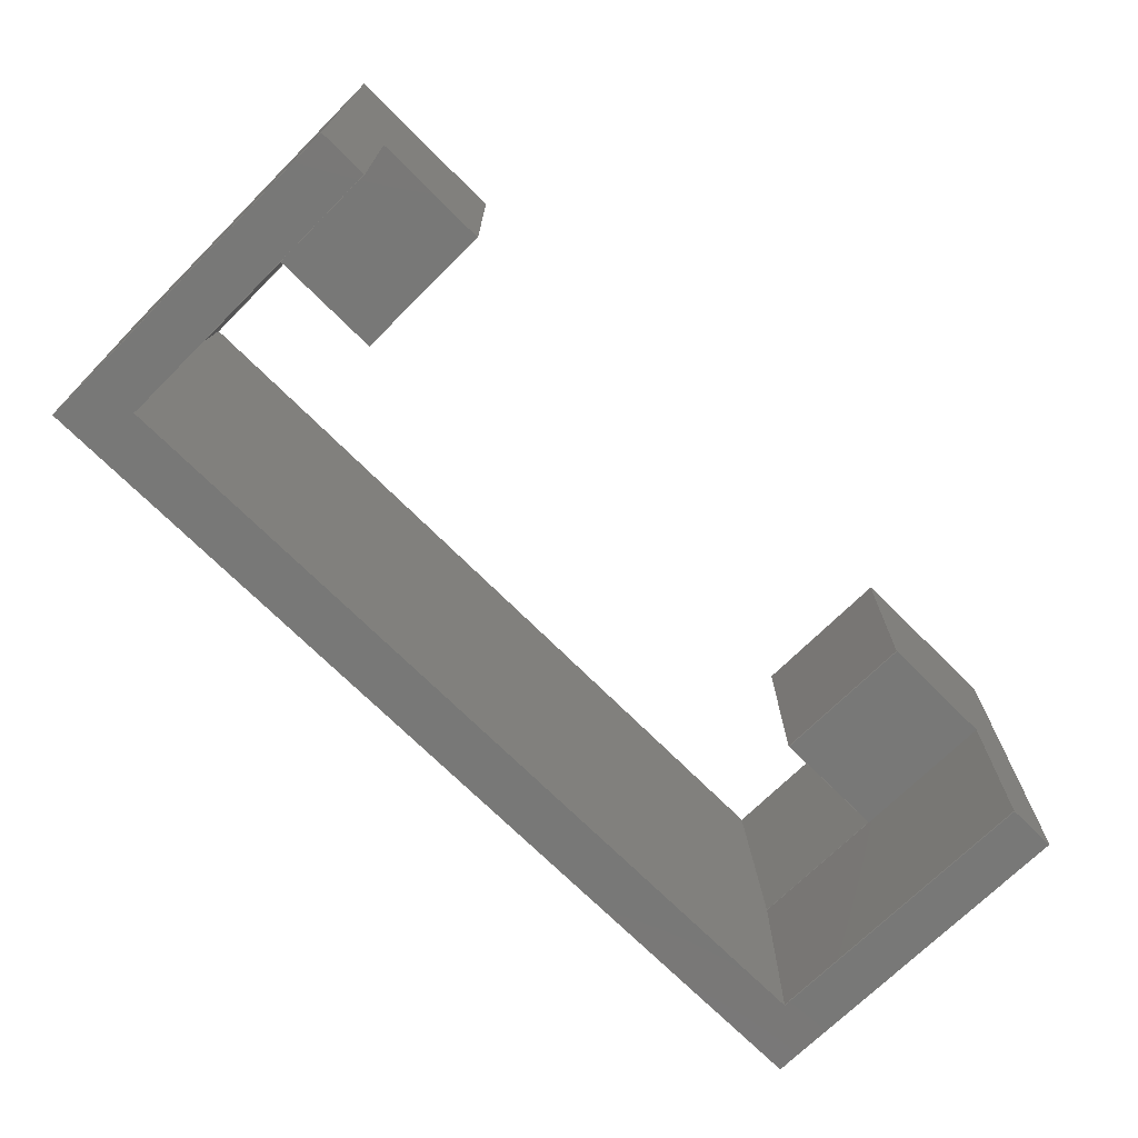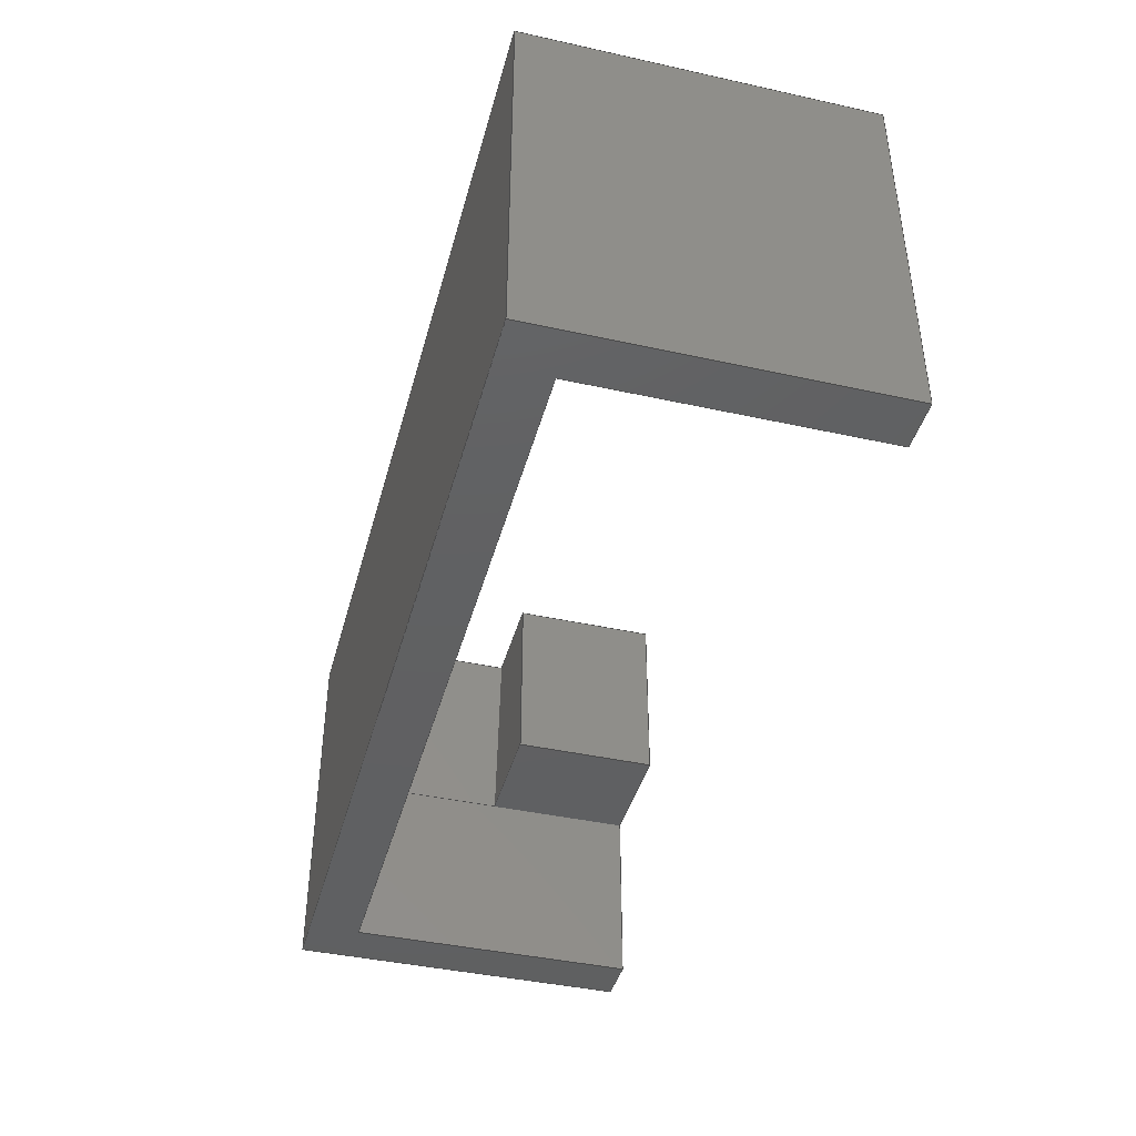
<metadata>
{"format":"iges","ext":"igs","renderer":"f3d","projection":"perspective","resolution":1024,"background":"white","views":[{"elev":-70.9,"azim":-45.1,"up":"+Y"},{"elev":-41.8,"azim":-104.9,"up":"+Y"}]}
</metadata>
<code>

,,14HCale Nema14 v6,14HCale Nema14 v6,7Hunknown,7Hunknown,32,38,7,99,15,
,1,2,2HMM,1,0.08,15H2.02e+07,0.01,1e+04,7Hunknown,7Hunknown,11,
0,15H2.019e+07;
     186       1                                                00000000
     186            -211       1       0                               0
     514       2                                                00010000
     514                       2       1                               0
     510       4                                                00010000
     510            -211       1       1                               0
     510       5                                                00010000
     510            -211       1       1                               0
     510       6                                                00010000
     510            -211       1       1                               0
     510       7                                                00010000
     510            -211       1       1                               0
     510       8                                                00010000
     510            -211       1       1                               0
     510       9                                                00010000
     510            -211       1       1                               0
     510      10                                                00010000
     510            -211       1       1                               0
     510      11                                                00010000
     510            -211       1       1                               0
     510      12                                                00010000
     510            -211       1       1                               0
     510      13                                                00010000
     510            -211       1       1                               0
     510      14                                                00010000
     510            -211       1       1                               0
     510      15                                                00010000
     510            -211       1       1                               0
     510      16                                                00010000
     510            -211       1       1                               0
     510      17                                                00010000
     510            -211       1       1                               0
     510      18                                                00010000
     510            -211       1       1                               0
     510      19                                                00010000
     510            -211       1       1                               0
     510      20                                                00010000
     510            -211       1       1                               0
     510      21                                                00010000
     510            -211       1       1                               0
     508      22                                                00010000
     508                       1       1                               0
     508      23                                                00010000
     508                       1       1                               0
     508      24                                                00010000
     508                       3       1                               0
     508      27                                                00010000
     508                       2       1                               0
     508      29                                                00010000
     508                       1       1                               0
     508      30                                                00010000
     508                       1       1                               0
     508      31                                                00010000
     508                       1       1                               0
     508      32                                                00010000
     508                       1       1                               0
     508      33                                                00010000
     508                       1       1                               0
     508      34                                                00010000
     508                       2       1                               0
     508      36                                                00010000
     508                       1       1                               0
     508      37                                                00010000
     508                       2       1                               0
     508      39                                                00010000
     508                       2       1                               0
     508      41                                                00010000
     508                       1       1                               0
     508      42                                                00010000
     508                       1       1                               0
     508      43                                                00010000
     508                       2       1                               0
     508      45                                                00010000
     508                       2       1                               0
     508      47                                                00010000
     508                       1       1                               0
     126      48                                                00010000
     126       0               4       0                               0
     126      52                                                00010000
     126       0               4       0                               0
     126      56                                                00010000
     126       0               4       0                               0
     126      60                                                00010000
     126       0               3       0                               0
     126      63                                                00010000
     126       0               3       0                               0
     126      66                                                00010000
     126       0               4       0                               0
     126      70                                                00010000
     126       0               4       0                               0
     126      74                                                00010000
     126       0               4       0                               0
     126      78                                                00010000
     126       0               3       0                               0
     126      81                                                00010000
     126       0               3       0                               0
     126      84                                                00010000
     126       0               3       0                               0
     126      87                                                00010000
     126       0               3       0                               0
     126      90                                                00010000
     126       0               4       0                               0
     126      94                                                00010000
     126       0               4       0                               0
     126      98                                                00010000
     126       0               2       0                               0
     126     100                                                00010000
     126       0               4       0                               0
     126     104                                                00010000
     126       0               3       0                               0
     126     107                                                00010000
     126       0               4       0                               0
     126     111                                                00010000
     126       0               3       0                               0
     126     114                                                00010000
     126       0               3       0                               0
     126     117                                                00010000
     126       0               3       0                               0
     126     120                                                00010000
     126       0               3       0                               0
     126     123                                                00010000
     126       0               4       0                               0
     126     127                                                00010000
     126       0               3       0                               0
     126     130                                                00010000
     126       0               4       0                               0
     126     134                                                00010000
     126       0               3       0                               0
     126     137                                                00010000
     126       0               4       0                               0
     126     141                                                00010000
     126       0               4       0                               0
     126     145                                                00010000
     126       0               3       0                               0
     126     148                                                00010000
     126       0               3       0                               0
     126     151                                                00010000
     126       0               3       0                               0
     126     154                                                00010000
     126       0               3       0                               0
     126     157                                                00010000
     126       0               3       0                               0
     126     160                                                00010000
     126       0               3       0                               0
     126     163                                                00010000
     126       0               3       0                               0
     126     166                                                00010000
     126       0               2       0                               0
     126     168                                                00010000
     126       0               3       0                               0
     126     171                                                00010000
     126       0               3       0                               0
     126     174                                                00010000
     126       0               3       0                               0
     126     177                                                00010000
     126       0               3       0                               0
     126     180                                                00010000
     126       0               3       0                               0
     126     183                                                00010000
     126       0               3       0                               0
     126     186                                                00010000
     126       0               3       0                               0
     126     189                                                00010000
     126       0               2       0                               0
     126     191                                                00010000
     126       0               2       0                               0
     126     193                                                00010000
     126       0               3       0                               0
     128     196                                                00010000
     128       0    -211       5       0                               0
     128     201                                                00010000
     128       0    -211       5       0                               0
     128     206                                                00010000
     128       0    -211       5       0                               0
     128     211                                                00010000
     128       0    -211       6       0                               0
     128     217                                                00010000
     128       0    -211       6       0                               0
     128     223                                                00010000
     128       0    -211       7       0                               0
     128     230                                                00010000
     128       0    -211       7       0                               0
     128     237                                                00010000
     128       0    -211       6       0                               0
     128     243                                                00010000
     128       0    -211       6       0                               0
     128     249                                                00010000
     128       0    -211       6       0                               0
     128     255                                                00010000
     128       0    -211       6       0                               0
     128     261                                                00010000
     128       0    -211       7       0                               0
     128     268                                                00010000
     128       0    -211       6       0                               0
     128     274                                                00010000
     128       0    -211       6       0                               0
     128     280                                                00010000
     128       0    -211       5       0                               0
     128     285                                                00010000
     128       0    -211       6       0                               0
     128     291                                                00010000
     128       0    -211       7       0                               0
     128     298                                                00010000
     128       0    -211       6       0                               0
     502     304                                                00010000
     502                      19       1                               0
     504     323                                                00010001
     504                      13       1                               0
     406     336                                                00000000
     406                       1      15                               0
     314     337                                                00000200
     314                       2       0                               0
     314     339                                                00000200
     314                       2       0                               0
186,3,1,0,0,1,209;                                                     1
514,18,5,1,7,1,9,1,11,1,13,1,15,1,17,1,19,1,21,1,23,1,25,1,27,1,       3
29,1,31,1,33,1,35,1,37,1,39,1;                                         3
510,169,1,1,41;                                                        5
510,171,1,1,43;                                                        7
510,173,1,1,45;                                                        9
510,175,1,1,47;                                                       11
510,177,1,1,49;                                                       13
510,179,1,1,51;                                                       15
510,181,1,1,53;                                                       17
510,183,1,1,55;                                                       19
510,185,1,1,57;                                                       21
510,187,1,1,59;                                                       23
510,189,1,1,61;                                                       25
510,191,1,1,63;                                                       27
510,193,1,1,65;                                                       29
510,195,1,1,67;                                                       31
510,197,1,1,69;                                                       33
510,199,1,1,71;                                                       35
510,201,1,1,73;                                                       37
510,203,1,1,75;                                                       39
508,4,0,207,1,0,0,0,207,2,0,0,0,207,3,0,0,0,207,4,0,0;                41
508,4,0,207,5,0,0,0,207,6,0,0,0,207,7,0,0,0,207,8,0,0;                43
508,12,0,207,1,1,0,0,207,9,1,0,0,207,10,0,0,0,207,11,0,0,0,207,       45
12,1,0,0,207,13,1,0,0,207,5,1,0,0,207,14,0,0,0,207,15,0,0,0,207,      45
16,0,0,0,207,17,1,0,0,207,18,0,0;                                     45
508,6,0,207,8,1,0,0,207,19,1,0,0,207,20,1,0,0,207,21,1,0,0,207,       47
22,1,0,0,207,14,1,0;                                                  47
508,4,0,207,7,1,0,0,207,23,0,0,0,207,24,1,0,0,207,19,0,0;             49
508,4,0,207,6,1,0,0,207,13,0,0,0,207,25,0,0,0,207,23,1,0;             51
508,4,0,207,4,1,0,0,207,26,1,0,0,207,27,0,0,0,207,9,0,0;              53
508,4,0,207,3,1,0,0,207,28,0,0,0,207,29,0,0,0,207,26,0,0;             55
508,4,0,207,27,1,0,0,207,30,0,0,0,207,31,0,0,0,207,10,1,0;            57
508,5,0,207,32,0,0,0,207,30,1,0,0,207,29,1,0,0,207,33,0,0,0,207,      59
34,0,0;                                                               59
508,4,0,207,35,1,0,0,207,36,1,0,0,207,37,0,0,0,207,17,0,0;            61
508,6,0,207,2,1,0,0,207,18,1,0,0,207,37,1,0,0,207,38,1,0,0,207,       63
33,1,0,0,207,28,1,0;                                                  63
508,5,0,207,39,0,0,0,207,40,1,0,0,207,20,0,0,0,207,24,0,0,0,207,      65
41,0,0;                                                               65
508,4,0,207,25,1,0,0,207,12,0,0,0,207,42,0,0,0,207,41,1,0;            67
508,4,0,207,43,1,0,0,207,15,1,0,0,207,22,0,0,0,207,44,0,0;            69
508,8,0,207,45,1,0,0,207,44,1,0,0,207,21,0,0,0,207,40,0,0,0,207,      71
46,0,0,0,207,34,1,0,0,207,38,0,0,0,207,36,0,0;                        71
508,6,0,207,46,1,0,0,207,39,1,0,0,207,42,1,0,0,207,11,1,0,0,207,      73
31,1,0,0,207,32,1,0;                                                  73
508,4,0,207,45,0,0,0,207,35,0,0,0,207,16,1,0,0,207,43,0,0;            75
126,1,1,0,0,1,0,-1.43,-1.43,-0.57,                       77
-0.57,1,1,-17.1,22,20,      77
-17.1,22,11.4,-1.43,                        77
-0.57,0,0,0;                                          77
126,1,1,0,0,1,0,2.109D-14,2.109D-14,              79
1.1,1.1,1,1,-17.1,11,       79
20,-17.1,22,20,2.109D-14,       79
1.1,0,0,0;                                            79
126,1,1,0,0,1,0,-0.215,-0.215,                81
0.645,0.645,1,1,-17.1,                      81
11,11.4,-17.1,11,20,                     81
-0.215,0.645,0,0,0;                        81
126,1,1,0,0,1,0,-1.1,-1.1,0,0,1,1,-17.1,              83
22,11.4,-17.1,11,11.4,-1.1,0,0,0,      83
0;                                                                   83
126,1,1,0,0,1,0,0.14,0.14,1,1,1,1,17.1,               85
22,11.4,17.1,22,20,          85
0.14,1,0,0,0;                                                     85
126,1,1,0,0,1,0,-2.975D-30,-2.975D-30,          87
1.1,1.1,1,1,17.1,11,        87
11.4,17.1,22,11.4,                          87
-2.975D-30,1.1,0,0,0;                      87
126,1,1,0,0,1,0,-0.215,-0.215,                89
0.645,0.645,1,1,17.1,11,      89
20,17.1,11,11.4,-0.215,                    89
0.645,0,0,0;                                           89
126,1,1,0,0,1,0,-1.1,-1.1,                  91
-2.132D-14,-2.132D-14,1,1,                      91
17.1,22,20,17.1,11,20,      91
-1.1,-2.132D-14,0,0,0;                      91
126,1,1,0,0,1,0,4.41,4.41,5.018,5.018,1,       93
1,-17.1,22,11.4,-23.18,          93
22,11.4,4.41,5.018,0,0,0;                 93
126,1,1,0,0,1,0,0.3,0.3,1.14,1.14,1,1,-23.18,            95
22,3,-23.18,22,11.4,0.3,      95
1.14,0,0,0;                                                        95
126,1,1,0,0,1,0,-4.636,-4.636,0,0,1,1,      97
23.18,22,3,-23.18,                97
22,3,-4.636,0,0,0,0;                    97
126,1,1,0,0,1,0,0.3,0.3,1.14,1.14,1,1,23.18,             99
22,3,23.18,22,11.4,0.3,         99
1.14,0,0,0;                                                        99
126,1,1,0,0,1,0,0.3822,0.3822,                 101
0.99,0.99,1,1,23.18,          101
22,11.4,17.1,22,11.4,        101
0.3822,0.99,0,0,0;                        101
126,1,1,0,0,1,0,-5.018,-5.018,                 103
-4.028,-4.028,1,1,27,22,       103
20,17.1,22,20,-5.018,         103
-4.028,0,0,0;                                          103
126,1,1,0,0,1,0,0,0,2,2,1,1,27,22,0,27,        105
22,20,0,2,0,0,0;                                  105
126,1,1,0,0,1,0,-5.018,-5.018,                 107
0.3822,0.3822,1,1,-27,         107
22,0,27,22,0,-5.018,         107
0.3822,0,0,0;                                          107
126,1,1,0,0,1,0,0,0,2,2,1,1,-27,                 109
22,0,-27,22,20,0,       109
2,0,0,0;                                                         109
126,1,1,0,0,1,0,-0.6078,-0.6078,               111
0.3822,0.3822,1,1,-17.1,         111
22,20,-27,22,20,         111
-0.6078,0.3822,0,0,0;                       111
126,1,1,0,0,1,0,4.41,4.41,5.115,5.115,1,      113
1,17.1,11,20,24.15,11,      113
20,4.41,5.115,0,0,0;                                  113
126,1,1,0,0,1,0,-1.1,-1.1,0,0,1,1,24.15,              115
11,20,24.15,1.582D-13,20,      115
-1.1,0,0,0,0;                                                    115
126,1,1,0,0,1,0,0.01506,0.01506,0.3,0.3,       117
1,1,24.15,-1.108D-14,20,27,                117
-1.073D-14,20,0.01506,0.3,0,0,0;           117
126,1,1,0,0,1,0,0,0,2.2,2.2,1,1,27,     119
-1.073D-14,20,27,22,20,0,                119
2.2,0,0,0;                                            119
126,1,1,0,0,1,0,0.2849,0.2849,                 121
0.99,0.99,1,1,24.15,          121
11,11.4,17.1,11,11.4,                    121
0.2849,0.99,0,0,0;                        121
126,1,1,0,0,1,0,1.14,1.14,2,2,1,1,24.15,              123
11,11.4,24.15,11,20,         123
1.14,2,0,0,0;                                                    123
126,1,1,0,0,1,0,-0.5521,-0.5521,                 125
0.5521,0.5521,1,1,24.15,          125
11,11.4,23.18,22,11.4,        125
-0.5521,0.5521,0,0,0;                        125
126,1,1,0,0,1,0,4.41,4.41,5.115,5.115,1,      127
1,-17.1,11,11.4,-24.15,                    127
11,11.4,4.41,5.115,0,0,0;                127
126,1,1,0,0,1,0,-0.8916,-0.8916,               129
0.2127,0.2127,1,1,-23.18,          129
22,11.4,-24.15,11,11.4,       129
-0.8916,0.2127,0,0,0;                       129
126,1,1,0,0,1,0,0.2849,0.2849,                 131
0.99,0.99,1,1,-24.15,         131
11,20,-17.1,11,20,                     131
0.2849,0.99,0,0,0;                        131
126,1,1,0,0,1,0,1.14,1.14,2,2,1,1,-24.15,             133
11,11.4,-24.15,11,20,        133
1.14,2,0,0,0;                                                    133
126,1,1,0,0,1,0,0.3,0.3,1.14,1.14,1,1,-24.15,           135
11,3,-24.15,11,11.4,0.3,     135
1.14,0,0,0;                                                       135
126,1,1,0,0,1,0,0,0,1.104,1.104,1,1,       137
-23.18,22,3,-24.15,             137
11,3,0,1.104,0,0,0;                    137
126,1,1,0,0,1,0,-1.1,-1.1,0,0,1,1,-24.15,             139
11,3,-24.15,8.027D-13,3,       139
-1.1,0,0,0,0;                                                    139
126,1,1,0,0,1,0,0,0,1.1,1.1,1,1,-24.15,               141
8.027D-13,20,-24.15,11,20,     141
0,1.1,0,0,0;                                                     141
126,1,1,0,0,1,0,0.3,0.3,2,2,1,1,-24.15,               143
1.11D-14,3,-24.15,1.11D-14,      143
20,0.3,2,0,0,0;                                                 143
126,1,1,0,0,1,0,0,0,2.2,2.2,1,1,       145
-27,22,0,-27,1.332D-14,     145
0,0,2.2,0,0,0;                                     145
126,1,1,0,0,1,0,0,0,2,2,1,1,-27,1.11D-14,0,      147
-27,1.11D-14,20,0,2,0,0,0;                        147
126,1,1,0,0,1,0,0,0,2.2,2.2,1,1,       149
-27,22,20,-27,                         149
1.332D-14,20,0,2.2,0,0,0;               149
126,1,1,0,0,1,0,0,0,0.2849,0.2849,1,1,     151
-27,1.11D-14,20,-24.15,                     151
1.11D-14,20,0,0.2849,0,0,0;              151
126,1,1,0,0,1,0,0,0,1.1,1.1,1,1,24.15,                153
1.582D-13,3,24.15,11,3,0,     153
1.1,0,0,0;                                                        153
126,1,1,0,0,1,0,0.3,0.3,2,2,1,1,24.15,                155
-1.108D-14,3,24.15,-1.108D-14,     155
20,0.3,2,0,0,0;                                                 155
126,1,1,0,0,1,0,0.3,0.3,1.14,1.14,1,1,24.15,            157
11,3,24.15,11,11.4,0.3,      157
1.14,0,0,0;                                                       157
126,1,1,0,0,1,0,0,0,1.104,1.104,1,1,       159
24.15,11,3,23.18,               159
22,3,0,1.104,0,0,0;                     159
126,1,1,0,0,1,0,0,0,2.2,2.2,1,1,27,     161
-1.073D-14,0,27,22,0,0,                  161
2.2,0,0,0;                                            161
126,1,1,0,0,1,0,0,0,2,2,1,1,27,-1.073D-14,0,      163
27,-1.073D-14,20,0,2,0,0,0;                        163
126,1,1,0,0,1,0,0,0,5.4,5.4,1,1,-27,1.11D-14,       165
0,27,1.11D-14,0,0,5.4,0,0,0;                      165
126,1,1,0,0,1,0,0,0,4.83,4.83,1,1,       167
-24.15,8.027D-13,3,24.15,          167
1.582D-13,3,0,4.83,0,0,0;                167
128,1,1,1,1,0,0,1,0,0,-0.001,-0.001,0.861,0.861,-0.001,-0.001,       169
1.101,1.101,1,1,1,1,-17.1,10.99,20.01,-17.1,          169
10.99,11.39,-17.1,22.01,20.01,     169
-17.1,22.01,11.39,-0.001,0.861,-0.001,        169
1.101;                                                               169
128,1,1,1,1,0,0,1,0,0,-0.001,-0.001,0.861,0.861,-0.001,-0.001,       171
1.101,1.101,1,1,1,1,17.1,                  171
10.99,11.39,17.1,10.99,20.01,                  171
17.1,22.01,11.39,17.1,            171
22.01,20.01,-0.001,0.861,-0.001,1.101;         171
128,1,1,1,1,0,0,1,0,0,-0.3832,-0.3832,         173
5.019,5.019,-0.001,-0.001,2.001,2.001,1,      173
1,1,1,27.01,22,-0.01,-27.01,22,         173
-0.01,27.01,22,20.01,-27.01,22,20.01,      173
-0.3832,5.019,-0.001,2.001;                    173
128,1,1,1,1,0,0,1,0,0,4.218,4.218,             175
5.21,5.21,-1.101,                 175
-1.101,1.101,1.101,1,1,1,1,     175
17.09,-0.01,20,27.01,-0.01,20,17.09,       175
22.01,20,27.01,22.01,20,4.218,      175
5.21,-1.101,1.101;                 175
128,1,1,1,1,0,0,1,0,0,1.709,1.709,             177
2.416,2.416,-0.431,-0.431,0.431,0.431,1,      177
1,1,1,17.09,11,11.39,24.16,              177
11,11.39,17.09,11,20.01,                 177
24.16,11,20.01,1.709,            177
2.416,-0.431,0.431;                                       177
128,1,1,1,1,0,0,1,0,0,-0.001,-0.001,0.7061,               179
0.7061,-0.001,-0.001,             179
1.101,1.101,1,1,1,1,24.16,      179
10.99,11.4,17.09,10.99,11.4,                   179
24.16,22.01,11.4,17.09,             179
22.01,11.4,-0.001,0.7061,                      179
-0.001,1.101;                                 179
128,1,1,1,1,0,0,1,0,0,4.124,4.124,             181
4.831,4.831,-0.001,               181
-0.001,1.101,1.101,1,1,1,1,-17.09,                  181
10.99,11.4,-24.16,10.99,11.4,       181
-17.09,22.01,11.4,-24.16,           181
22.01,11.4,4.124,4.831,             181
-0.001,1.101;                                           181
128,1,1,1,1,0,0,1,0,0,-2.416,-2.416,           183
-1.709,-1.709,-0.431,-0.431,0.431,0.431,       183
1,1,1,1,-24.16,11,11.39,-17.09,         183
11,11.39,-24.16,11,20.01,     183
-17.09,11,20.01,-2.416,                     183
-1.709,-0.431,0.431;                                      183
128,1,1,1,1,0,0,1,0,0,-0.001,-0.001,     185
1.105,1.105,0.299,0.299,1.141,1.141,1,1,     185
1,1,-24.15,10.99,2.99,-23.18,     185
22.01,2.99,-24.15,10.99,11.41,      185
-23.18,22.01,11.41,-0.001,       185
1.105,0.299,1.141;                                        185
128,1,1,1,1,0,0,1,0,0,-0.001,-0.001,     187
1.101,1.101,0.299,0.299,2.001,2.001,1,1,1,1,                     187
-24.15,-0.01,2.99,-24.15,        187
11.01,2.99,-24.15,-0.01,         187
20.01,-24.15,11.01,20.01,                      187
-0.001,1.101,0.299,2.001;                              187
128,1,1,1,1,0,0,1,0,0,-0.001,-0.001,2.201,                189
2.201,-0.001,-0.001,2.001,2.001,1,1,1,1,              189
-27,22.01,-0.01,-27,                       189
-0.01,-0.01,-27,22.01,       189
20.01,-27,-0.01,20.01,-0.001,2.201,       189
-0.001,2.001;                                                        189
128,1,1,1,1,0,0,1,0,0,-0.1921,-0.1921,         191
0.7999,0.7999,-1.101,               191
-1.101,1.101,1.101,1,1,1,1,     191
-27.01,-0.01,20,-17.09,                    191
-0.01,20,-27.01,22.01,20,                 191
-17.09,22.01,20,-0.1921,           191
0.7999,-1.101,1.101;                191
128,1,1,1,1,0,0,1,0,0,-0.001,-0.001,1.101,                193
1.101,0.299,0.299,2.001,2.001,1,1,1,1,                193
24.15,11.01,2.99,24.15,             193
-0.01,2.99,24.15,11.01,20.01,      193
24.15,-0.01,20.01,-0.001,                     193
1.101,0.299,2.001;                                        193
128,1,1,1,1,0,0,1,0,0,-0.001,-0.001,1.105,                195
1.105,0.299,0.299,1.141,1.141,1,1,1,1,                195
23.18,22.01,2.99,24.15,              195
10.99,2.99,23.18,22.01,11.41,        195
24.15,10.99,11.41,-0.001,1.105,     195
0.299,1.141;                                                         195
128,1,1,1,1,0,0,1,0,0,-0.001,-0.001,2.201,                 197
2.201,-0.001,-0.001,2.001,2.001,1,1,1,1,27,           197
-0.01,-0.01,27,22.01,-0.01,27,             197
-0.01,20.01,27,22.01,20.01,-0.001,          197
2.201,-0.001,2.001;                                        197
128,1,1,1,1,0,0,1,0,0,-0.2859,-0.2859,         199
5.116,5.116,-0.001,-0.001,2.001,2.001,1,      199
1,1,1,-27.01,8.408D-13,-0.01,27.01,                    199
1.201D-13,-0.01,-27.01,8.408D-13,20.01,        199
27.01,1.201D-13,20.01,-0.2859,                 199
5.116,-0.001,2.001;                                       199
128,1,1,1,1,0,0,1,0,0,-2.416,-2.416,           201
2.416,2.416,-1.101,                 201
-1.101,1.101,1.101,1,1,1,1,       201
-24.16,-0.01,3,24.16,          201
-0.01,3,-24.16,22.01,3,        201
24.16,22.01,3,-2.416,               201
2.416,-1.101,1.101;                  201
128,1,1,1,1,0,0,1,0,0,-2.701,-2.701,2.701,     203
2.701,-1.101,-1.101,1.101,             203
1.101,1,1,1,1,27.01,-0.01,0,-27.01,       203
-0.01,0,27.01,22.01,0,-27.01,                203
22.01,0,-2.701,2.701,-1.101,         203
1.101;                                                     203
502,30,-17.1,22,20,-17.1,     205
22,11.4,-17.1,11,20,-17.1,              205
11,11.4,17.1,22,11.4,        205
17.1,22,20,17.1,11,         205
11.4,17.1,11,20,-23.18,                     205
22,11.4,-23.18,22,3,         205
23.18,22,3,23.18,                205
22,11.4,27,22,20,27,                   205
22,0,-27,22,0,            205
-27,22,20,24.15,             205
11,20,24.15,-1.108D-14,20,     205
27,-1.073D-14,20,24.15,11,     205
11.4,-24.15,11,11.4,-24.15,      205
11,20,-24.15,11,3,          205
-24.15,1.11D-14,3,-24.15,         205
1.332D-14,20,-27,1.11D-14,0,-27,          205
1.332D-14,20,24.15,-1.108D-14,     205
3,24.15,11,3,27,                         205
-1.073D-14,0;                                            205
504,46,77,205,1,205,2,79,205,3,205,1,81,205,4,205,3,83,205,2,        207
205,4,85,205,5,205,6,87,205,7,205,5,89,205,8,205,7,91,205,6,205,     207
8,93,205,2,205,9,95,205,10,205,9,97,205,11,205,10,99,205,11,205,     207
12,101,205,12,205,5,103,205,13,205,6,105,205,14,205,13,107,205,      207
15,205,14,109,205,15,205,16,111,205,1,205,16,113,205,8,205,17,       207
115,205,17,205,18,117,205,18,205,19,119,205,19,205,13,121,205,       207
20,205,7,123,205,20,205,17,125,205,20,205,12,127,205,4,205,21,       207
129,205,9,205,21,131,205,22,205,3,133,205,21,205,22,135,205,23,      207
205,21,137,205,10,205,23,139,205,23,205,24,141,205,25,205,22,        207
143,205,24,205,25,145,205,15,205,26,147,205,26,205,27,149,205,       207
16,205,27,151,205,27,205,25,153,205,28,205,29,155,205,28,205,18,     207
157,205,29,205,20,159,205,29,205,11,161,205,30,205,14,163,205,       207
30,205,19,165,205,26,205,30,167,205,24,205,28;                       207
406,1,5HBody1;                                                       209
314,34.9,58.43,85.49,32HAlumin     211
um - Anodized Rough (Blue);                                          211
314,62.75,62.75,62.75,13HSteel      213
- Satin;                                                             213
S      1G      3D    214P    340
</code>
